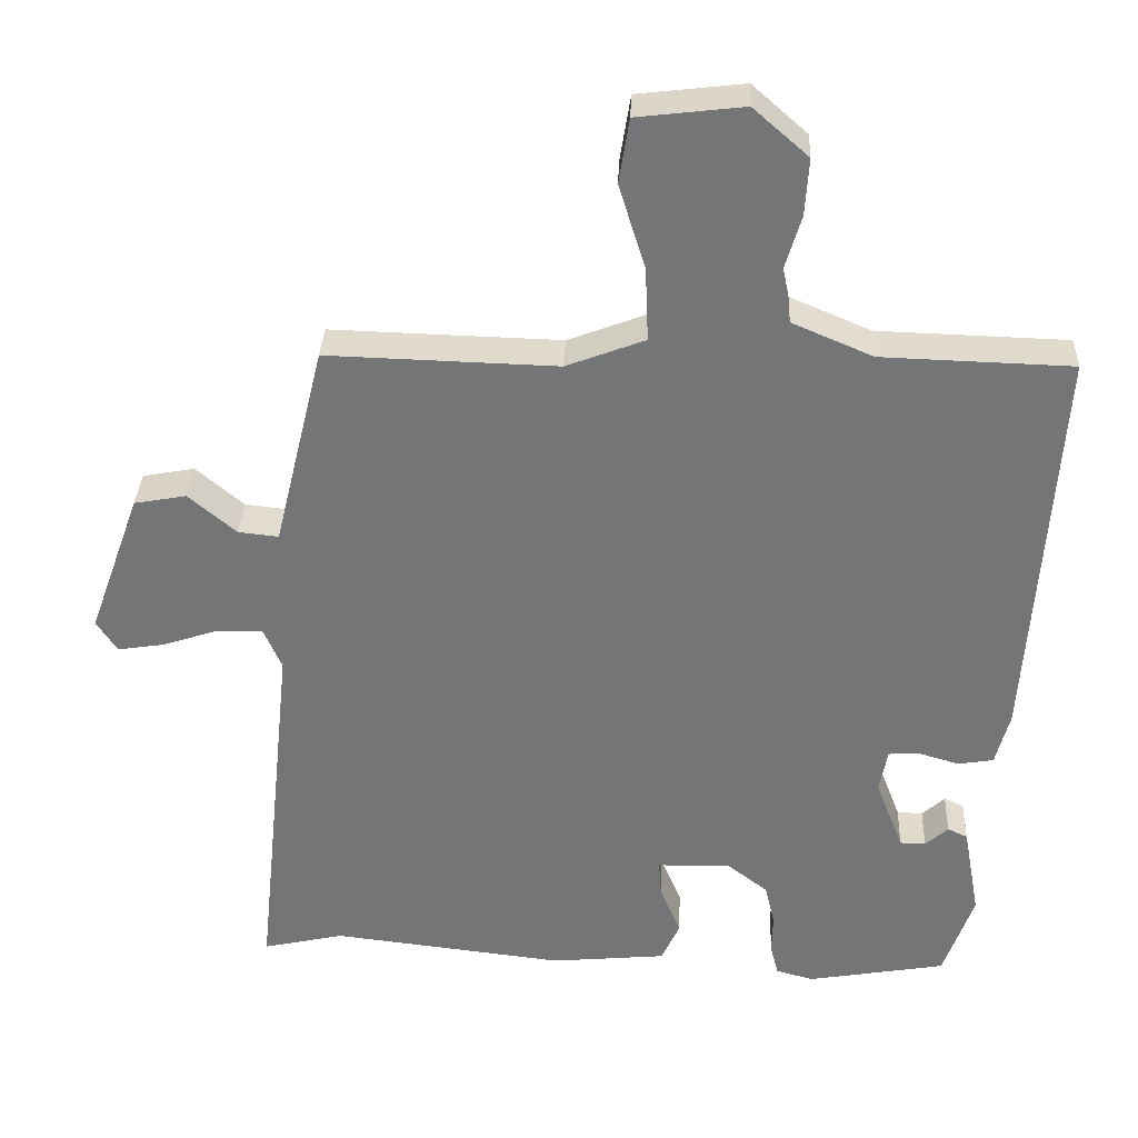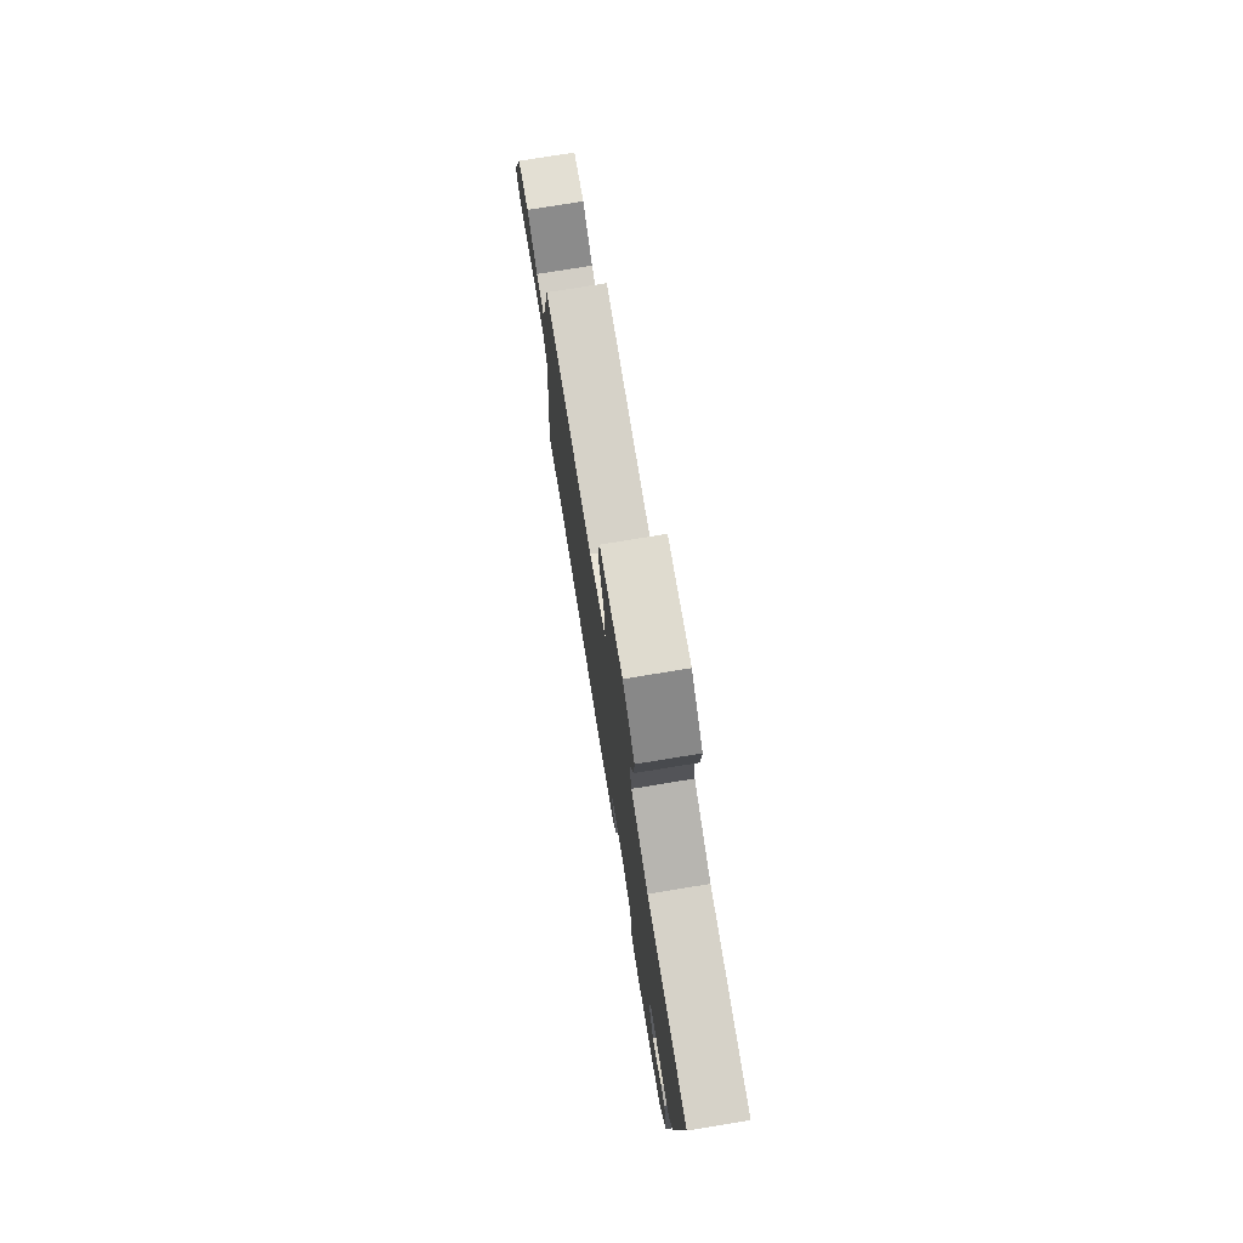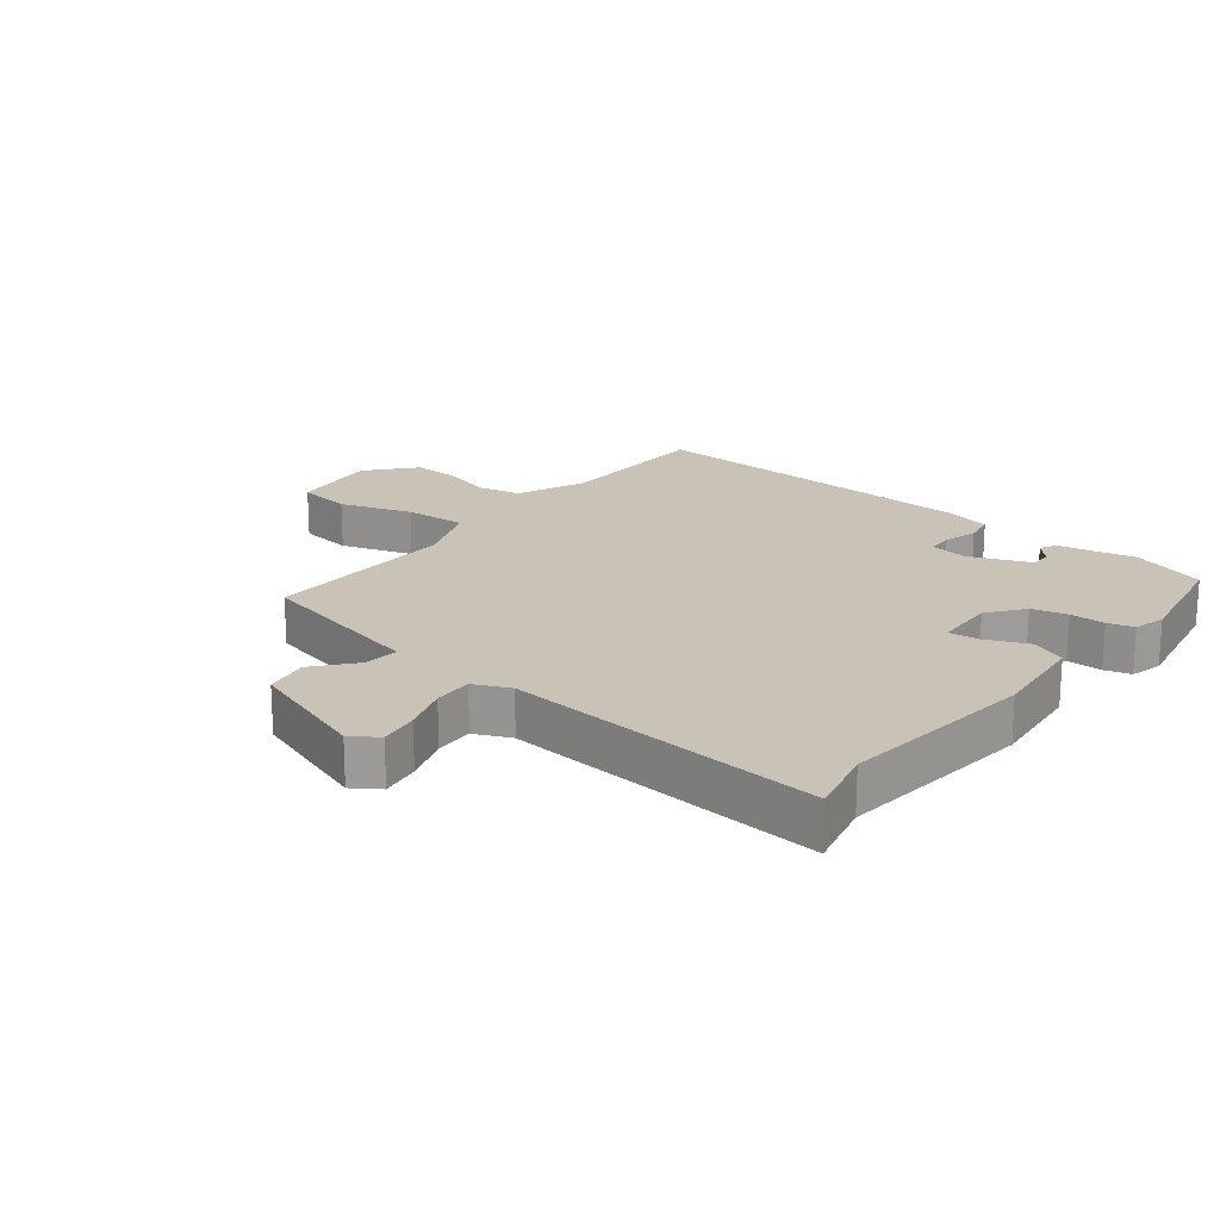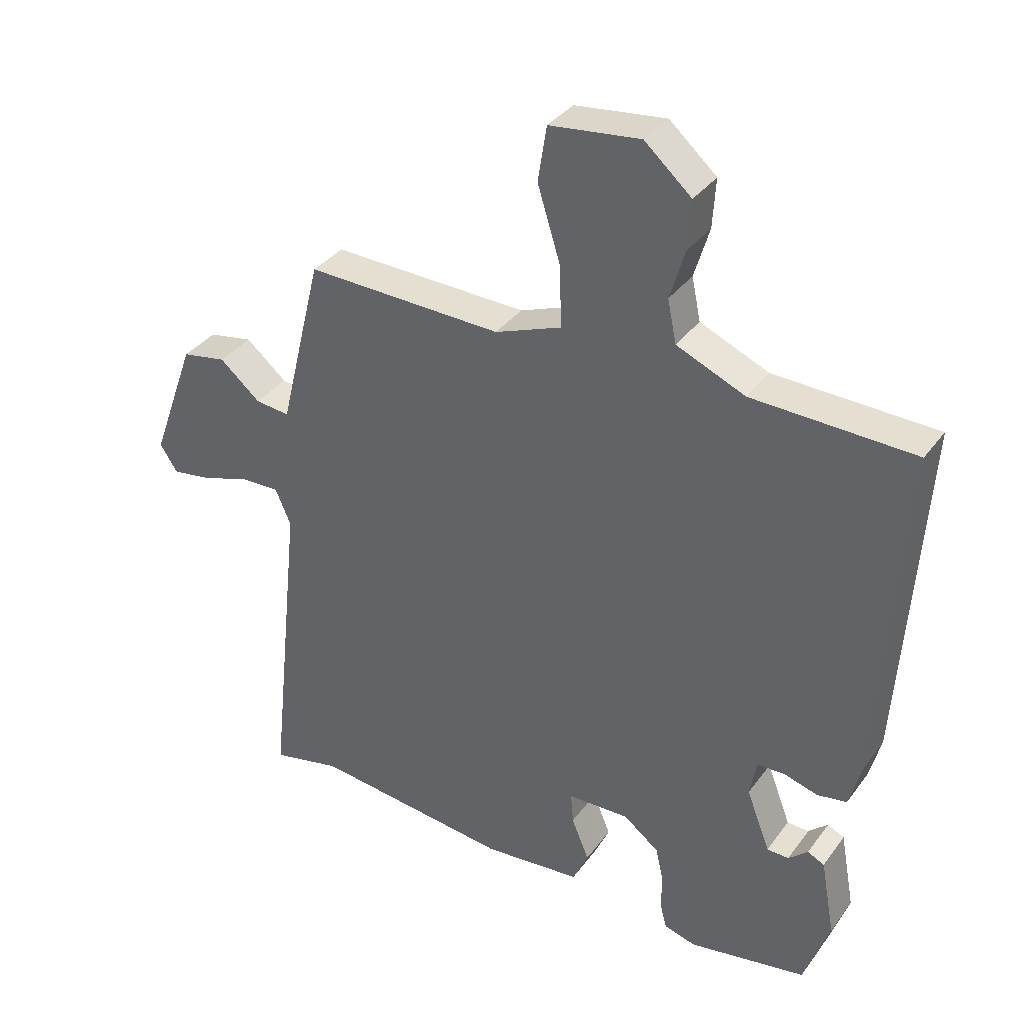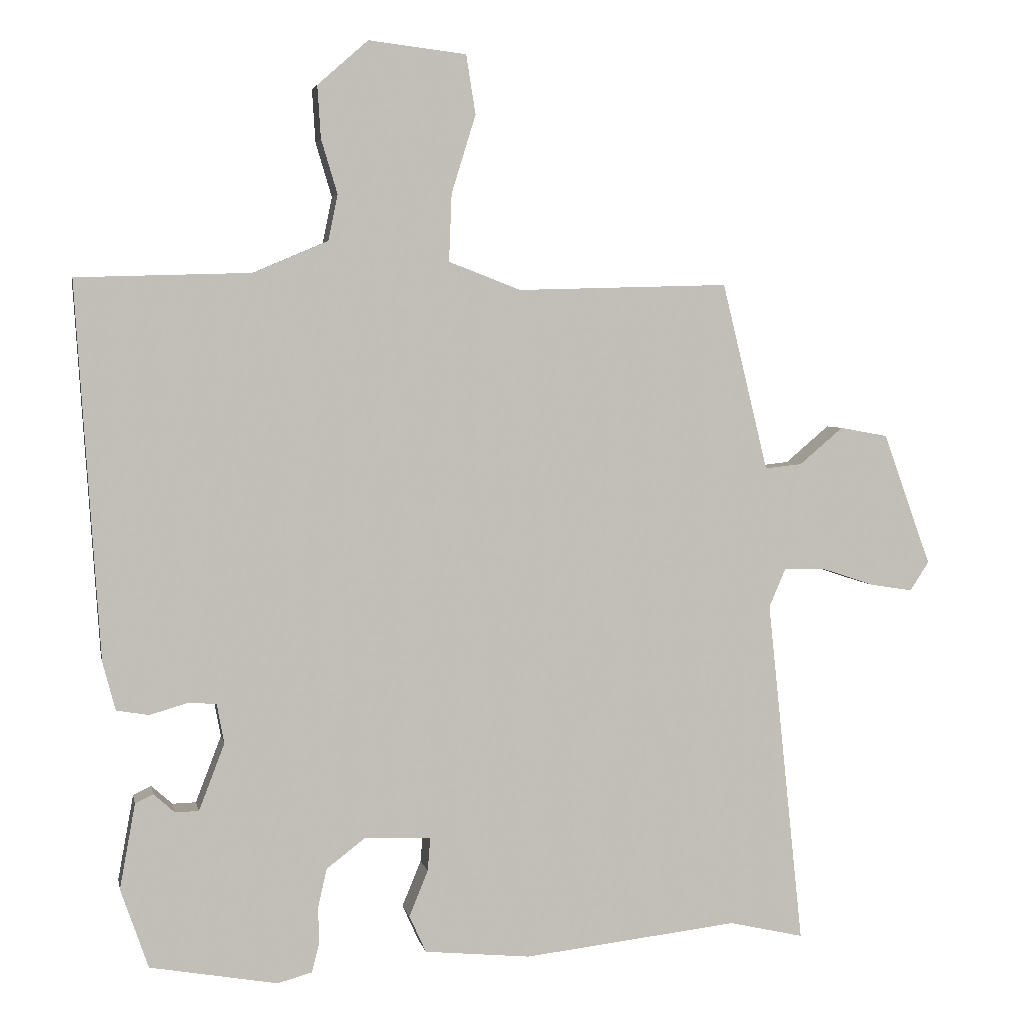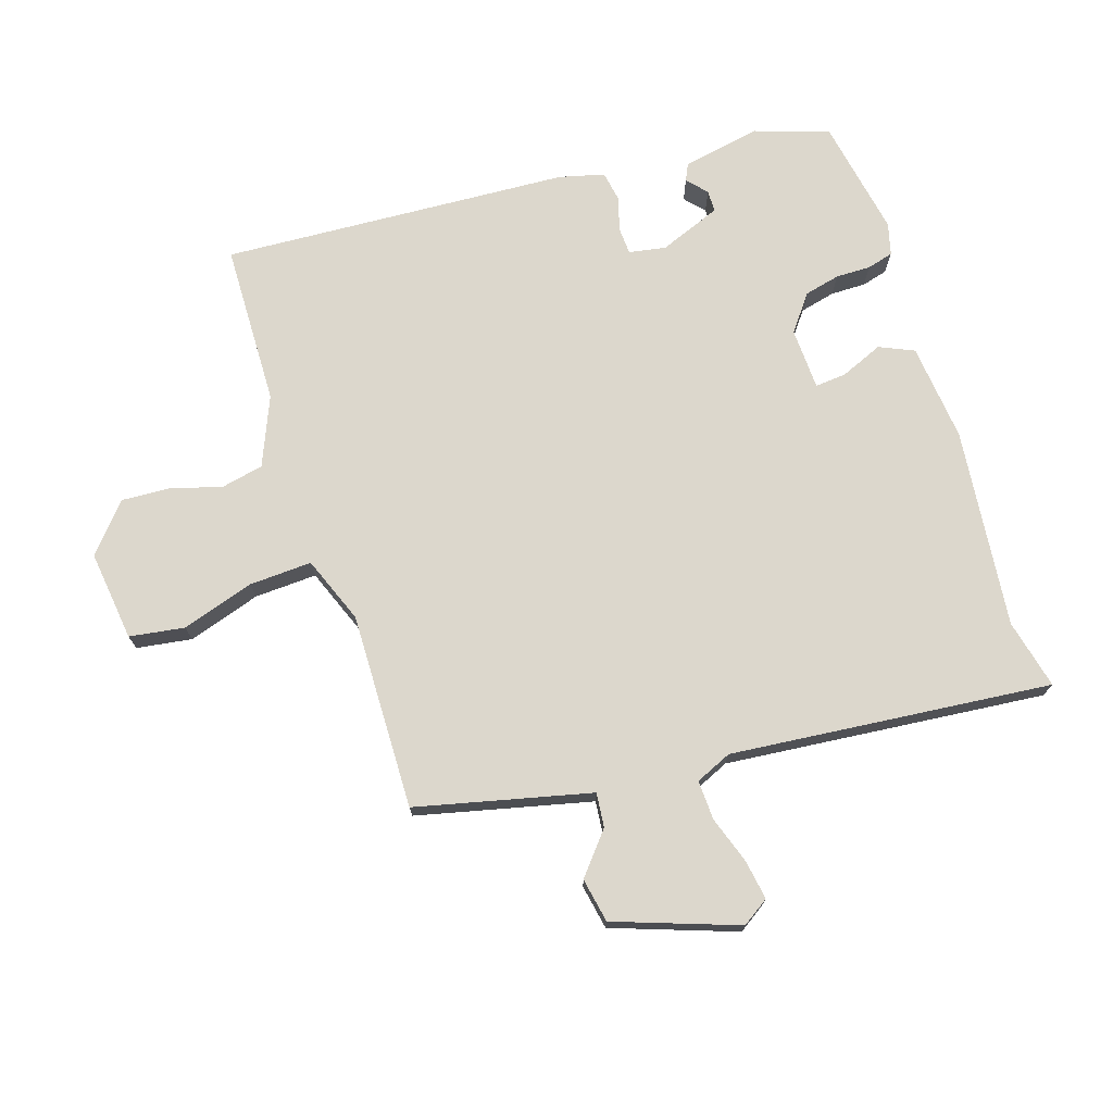
<metadata>
{"format":"obj","ext":"obj","renderer":"f3d","projection":"perspective","resolution":1024,"background":"white","views":[{"elev":33.3,"azim":-177.6,"up":"+Z"},{"elev":76.7,"azim":-99.3,"up":"+Z"},{"elev":19.5,"azim":127.6,"up":"+Y"},{"elev":35.4,"azim":-148.7,"up":"+Z"},{"elev":3.8,"azim":-11.0,"up":"+Z"},{"elev":73.0,"azim":71.7,"up":"+Y"}]}
</metadata>
<code>
v 0.567 0.07 -0.515
v 0.456 0.07 -0.49
v 0.137 0.07 -0.527
v -0.02 0.07 -0.512
v -0.045 0.07 -0.457
v -0.017 0.07 -0.389
v -0.013 0.07 -0.339
v -0.112 0.07 -0.336
v -0.169 0.07 -0.38
v -0.182 0.07 -0.437
v -0.181 0.07 -0.493
v -0.192 0.07 -0.535
v -0.243 0.07 -0.549
v -0.432 0.07 -0.516
v -0.473 0.07 -0.398
v -0.45 0.07 -0.272
v -0.423 0.07 -0.259
v -0.392 0.07 -0.287
v -0.357 0.07 -0.286
v -0.319 0.07 -0.187
v -0.33 0.07 -0.128
v -0.373 0.07 -0.126
v -0.428 0.07 -0.142
v -0.476 0.07 -0.134
v -0.495 0.07 -0.062
v -0.531 0.07 0.494
v -0.272 0.07 0.502
v -0.162 0.07 0.549
v -0.148 0.07 0.617
v -0.172 0.07 0.697
v -0.177 0.07 0.775
v -0.102 0.07 0.841
v 0.043 0.07 0.824
v 0.057 0.07 0.736
v 0.021 0.07 0.62
v 0.017 0.07 0.52
v 0.124 0.07 0.479
v 0.438 0.07 0.488
v 0.467 0.07 0.37
v 0.506 0.07 0.21
v 0.561 0.07 0.216
v 0.626 0.07 0.271
v 0.697 0.07 0.258
v 0.768 0.07 0.062
v 0.74 0.07 0.019
v 0.676 0.07 0.029
v 0.601 0.07 0.054
v 0.538 0.07 0.056
v 0.513 0.07 -0.002
v 0.567 0 -0.515
v 0.456 0 -0.49
v 0.137 0 -0.527
v -0.02 0 -0.512
v -0.045 0 -0.457
v -0.017 0 -0.389
v -0.013 0 -0.339
v -0.112 0 -0.336
v -0.169 0 -0.38
v -0.182 0 -0.437
v -0.181 0 -0.493
v -0.192 0 -0.535
v -0.243 0 -0.549
v -0.432 0 -0.516
v -0.473 0 -0.398
v -0.45 0 -0.272
v -0.423 0 -0.259
v -0.392 0 -0.287
v -0.357 0 -0.286
v -0.319 0 -0.187
v -0.33 0 -0.128
v -0.373 0 -0.126
v -0.428 0 -0.142
v -0.476 0 -0.134
v -0.495 0 -0.062
v -0.531 0 0.494
v -0.272 0 0.502
v -0.162 0 0.549
v -0.148 0 0.617
v -0.172 0 0.697
v -0.177 0 0.775
v -0.102 0 0.841
v 0.043 0 0.824
v 0.057 0 0.736
v 0.021 0 0.62
v 0.017 0 0.52
v 0.124 0 0.479
v 0.438 0 0.488
v 0.467 0 0.37
v 0.506 0 0.21
v 0.561 0 0.216
v 0.626 0 0.271
v 0.697 0 0.258
v 0.768 0 0.062
v 0.74 0 0.019
v 0.676 0 0.029
v 0.601 0 0.054
v 0.538 0 0.056
v 0.513 0 -0.002
f 45 46 47
f 44 45 47
f 43 44 47
f 42 43 47
f 41 42 47
f 40 41 47 48
f 40 48 49
f 39 40 49
f 38 39 49
f 37 38 49
f 33 34 35
f 32 33 35
f 31 32 35
f 30 31 35
f 29 30 35
f 28 29 35 36
f 49 1 2
f 37 49 2
f 36 37 2
f 28 36 2
f 27 28 2
f 25 26 27
f 24 25 27
f 23 24 27
f 22 23 27
f 16 17 18
f 15 16 18
f 14 15 18
f 13 14 18
f 12 13 18
f 11 12 18
f 10 11 18 19
f 9 10 19 20
f 4 5 6
f 3 4 6
f 2 3 6
f 2 6 7
f 27 2 7
f 21 22 27
f 20 21 27
f 9 20 27
f 8 9 27
f 7 8 27
f 96 95 94
f 96 94 93
f 96 93 92
f 96 92 91
f 96 91 90
f 97 96 90 89
f 98 97 89
f 98 89 88
f 98 88 87
f 98 87 86
f 84 83 82
f 84 82 81
f 84 81 80
f 84 80 79
f 84 79 78
f 85 84 78 77
f 51 50 98
f 51 98 86
f 51 86 85
f 51 85 77
f 51 77 76
f 76 75 74
f 76 74 73
f 76 73 72
f 76 72 71
f 67 66 65
f 67 65 64
f 67 64 63
f 67 63 62
f 67 62 61
f 67 61 60
f 68 67 60 59
f 69 68 59 58
f 55 54 53
f 55 53 52
f 55 52 51
f 56 55 51
f 56 51 76
f 76 71 70
f 76 70 69
f 76 69 58
f 76 58 57
f 76 57 56
f 1 50 51 2
f 2 51 52 3
f 3 52 53 4
f 4 53 54 5
f 5 54 55 6
f 6 55 56 7
f 7 56 57 8
f 8 57 58 9
f 9 58 59 10
f 10 59 60 11
f 11 60 61 12
f 12 61 62 13
f 13 62 63 14
f 14 63 64 15
f 15 64 65 16
f 16 65 66 17
f 17 66 67 18
f 18 67 68 19
f 19 68 69 20
f 20 69 70 21
f 21 70 71 22
f 22 71 72 23
f 23 72 73 24
f 24 73 74 25
f 25 74 75 26
f 26 75 76 27
f 27 76 77 28
f 28 77 78 29
f 29 78 79 30
f 30 79 80 31
f 31 80 81 32
f 32 81 82 33
f 33 82 83 34
f 34 83 84 35
f 35 84 85 36
f 36 85 86 37
f 37 86 87 38
f 38 87 88 39
f 39 88 89 40
f 40 89 90 41
f 41 90 91 42
f 42 91 92 43
f 43 92 93 44
f 44 93 94 45
f 45 94 95 46
f 46 95 96 47
f 47 96 97 48
f 48 97 98 49
f 49 98 50 1

</code>
